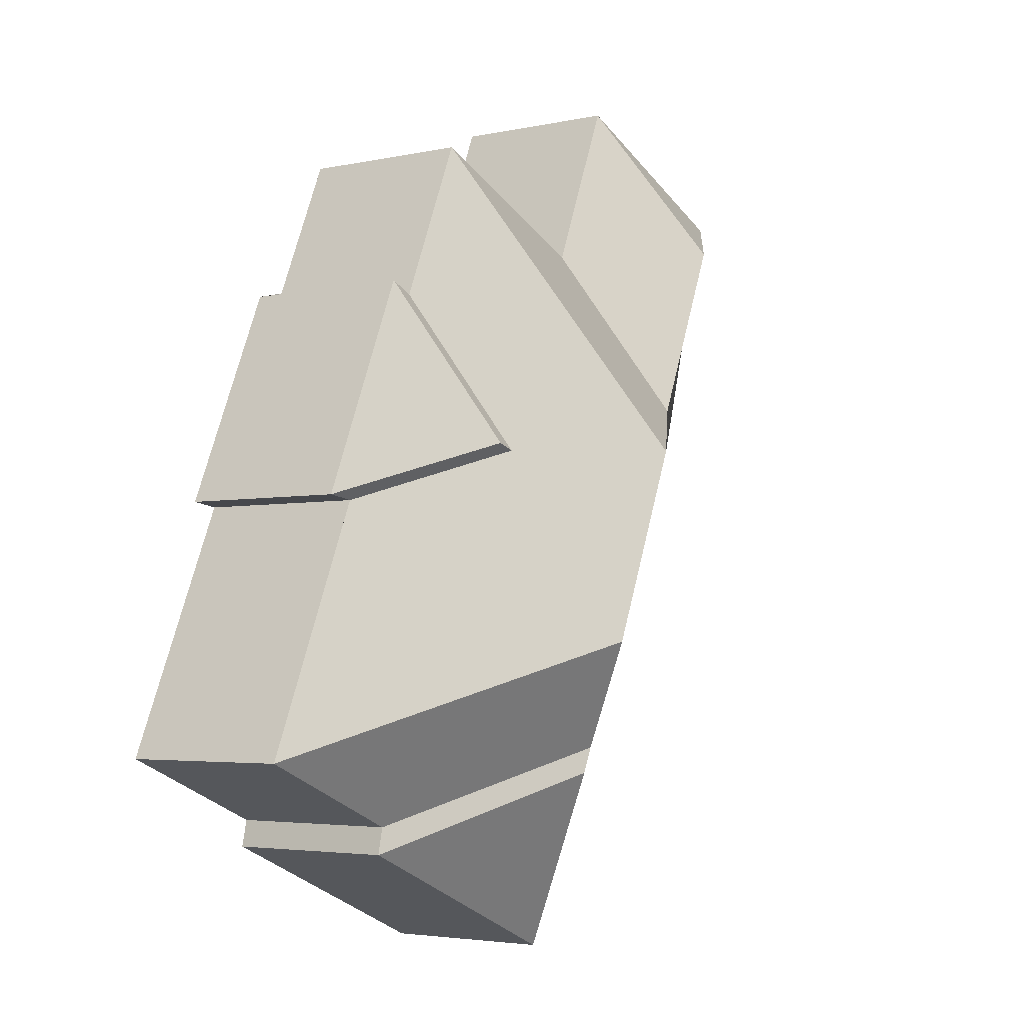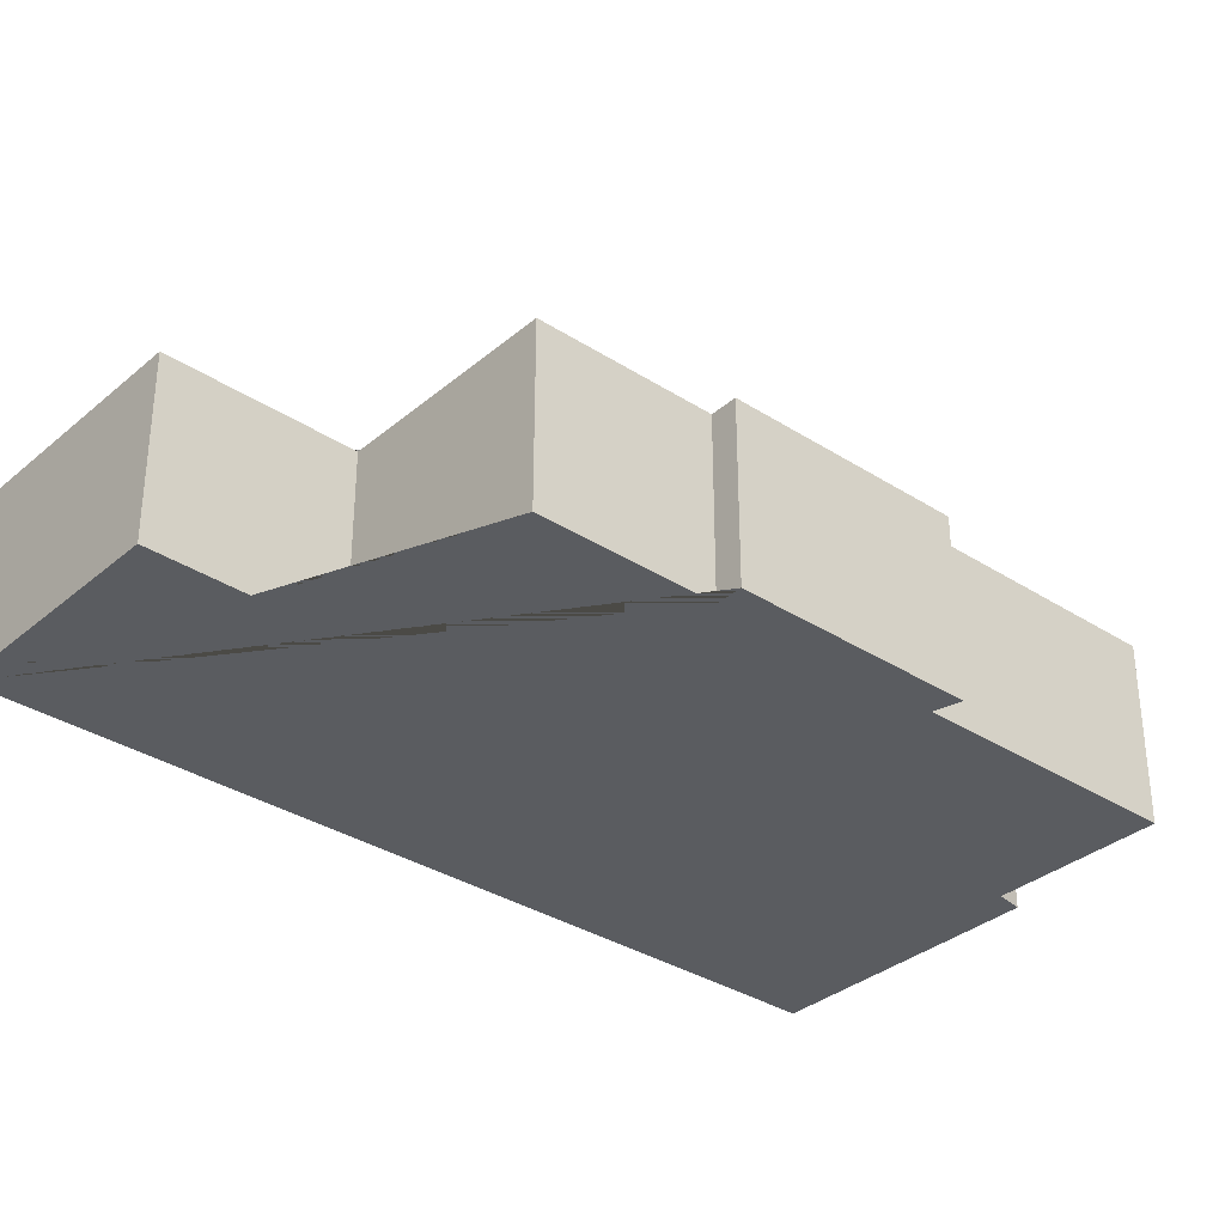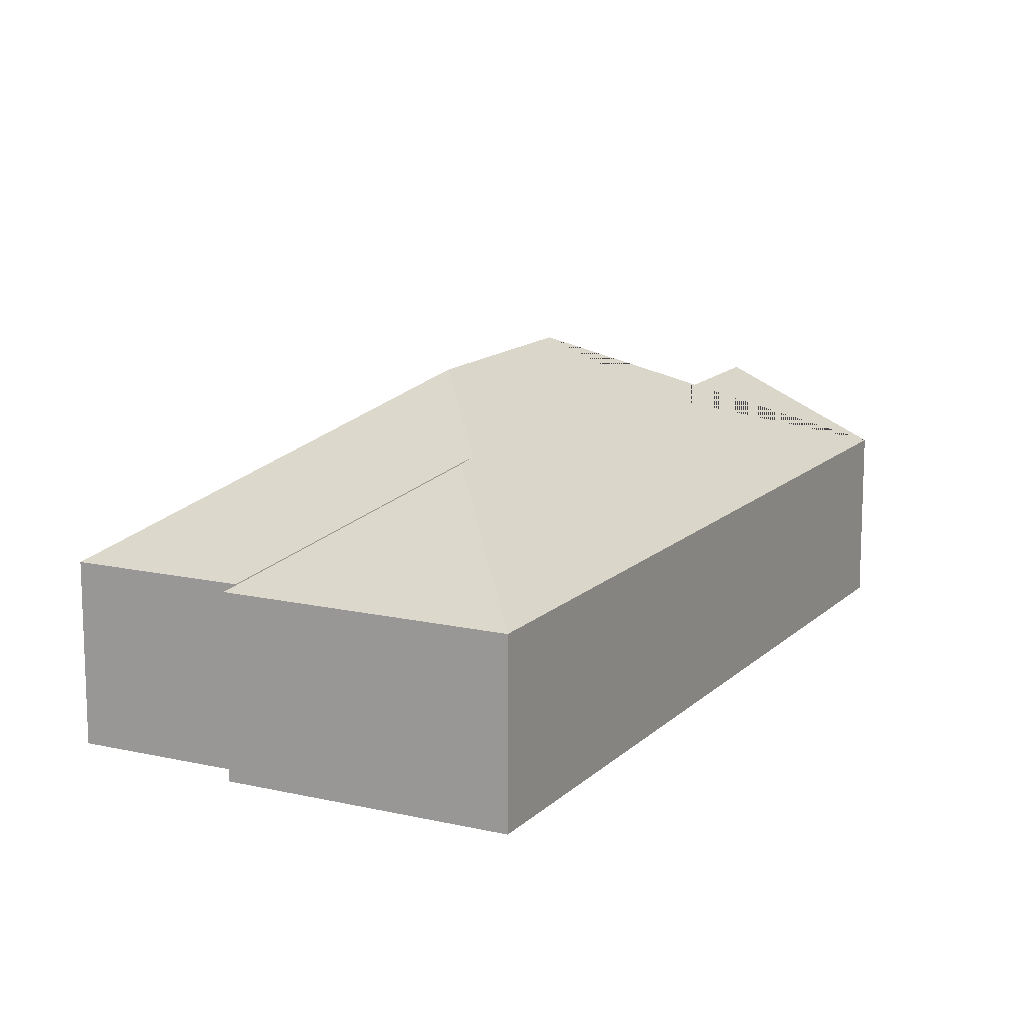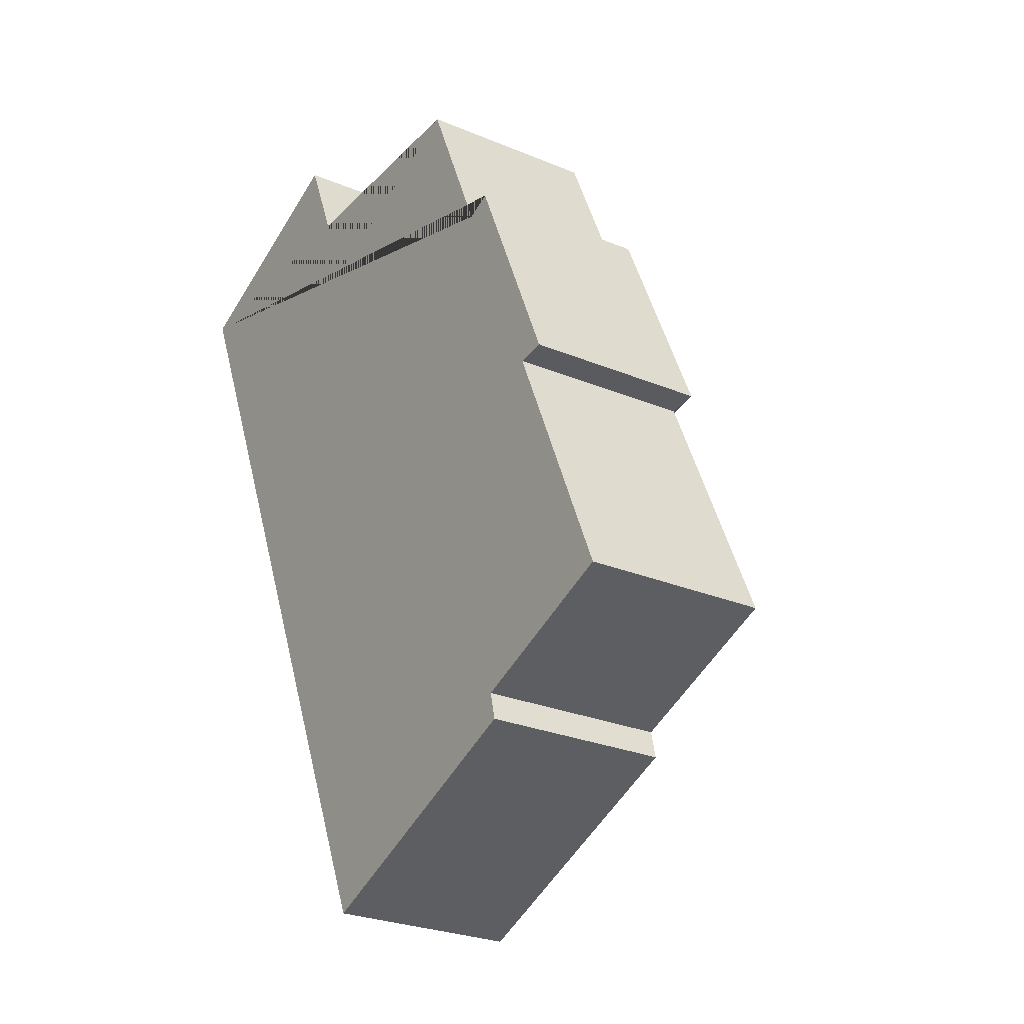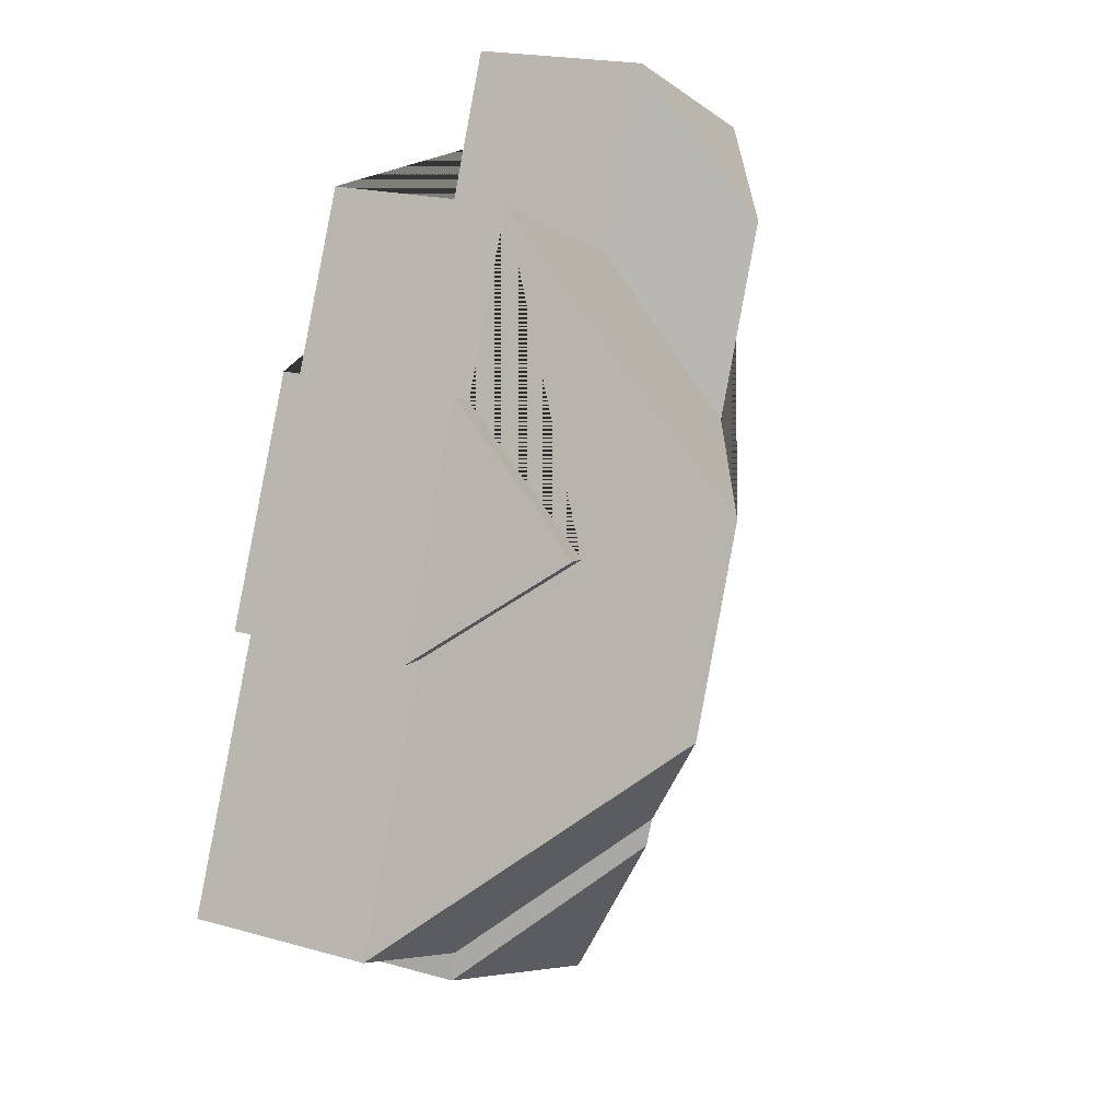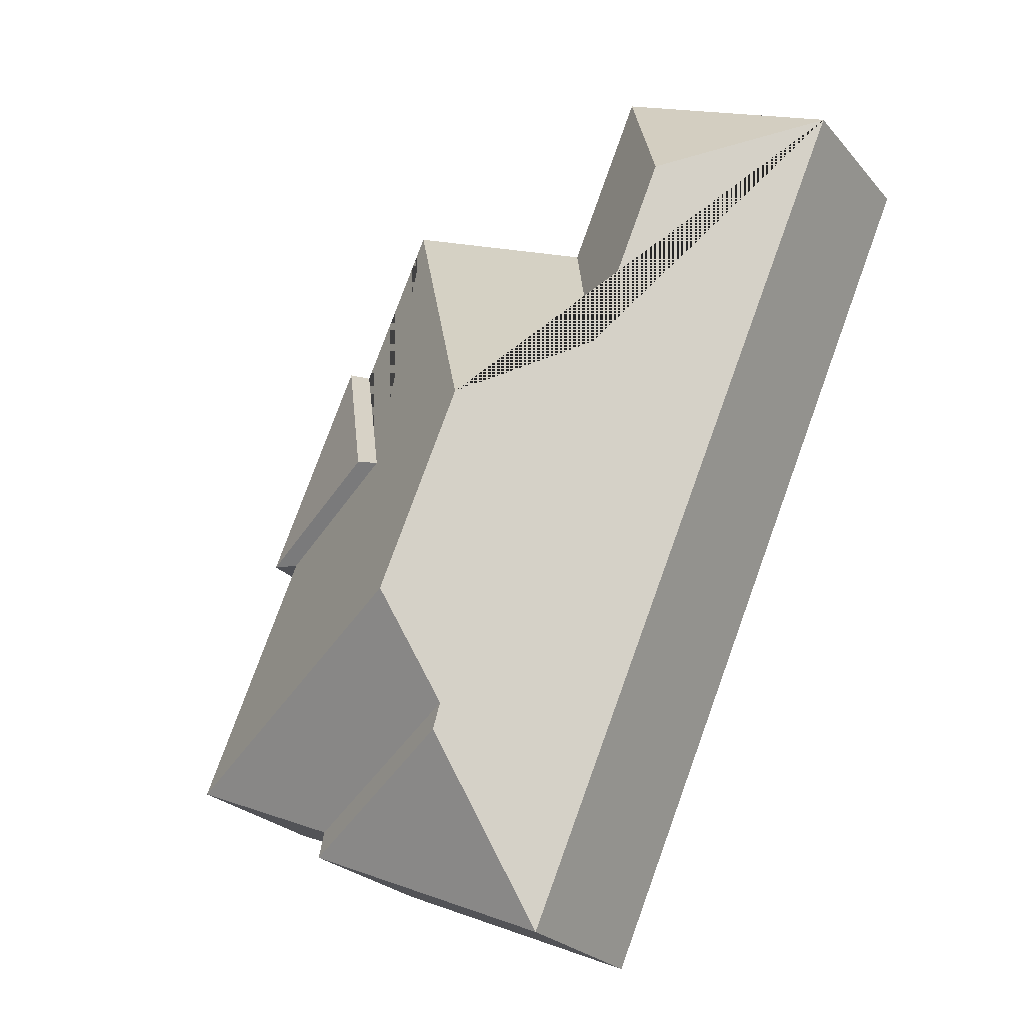
<metadata>
{"format":"obj","ext":"obj","renderer":"f3d","projection":"perspective","resolution":1024,"background":"white","views":[{"elev":-3.8,"azim":125.6,"up":"+Z"},{"elev":-33.8,"azim":25.6,"up":"+Y"},{"elev":13.5,"azim":-175.8,"up":"+Y"},{"elev":-26.4,"azim":56.5,"up":"+Z"},{"elev":19.8,"azim":117.6,"up":"+Z"},{"elev":-24.8,"azim":-149.5,"up":"+Z"}]}
</metadata>
<code>
o CG10_500_045070_0001
v 14.03 75 -58.04
v 109.1 75 -17.1
v 78.03 115.1 -83.94
v 224.9 75 -54.17
v 139.6 75 -90.43
v 111.2 114.6 -162.2
v 254.6 75 -123
v 265.1 75 -118.3
v 161.7 145 -186.5
v 235.7 109.2 -186.6
v 226.2 108.1 -189
v 293.1 75 -212.6
v 305 75 -210.9
v 197.6 145 -269.9
v 183.4 119.3 -315.3
v 187.1 118.7 -326.1
v 271.3 75 -346.3
v 338.4 75 -317.9
v 163.5 75 -405
v 273.9 75 -357.5
v 14.03 0 -58.04
v 109.1 0 -17.1
v 139.6 0 -90.43
v 224.9 0 -54.17
v 254.6 0 -123
v 265.1 0 -118.3
v 305 0 -210.9
v 293.1 0 -212.6
v 338.4 0 -317.9
v 271.3 0 -346.3
v 273.9 0 -357.5
v 163.5 0 -405
f 19 16 20
f 16 15 17 20
f 15 17 18 14
f 4 9 14 18 12 11 7
f 8 10 13
f 13 10 11 12
f 8 10 11 7
f 4 9 6 5
f 5 6 3 2
f 2 3 1
f 1 3 6 9 14 15 16 19
f 21 22 23 24 25 26 27 28 29 30 31 32
f 1 21 22 2
f 2 22 23 5
f 5 23 24 4
f 4 24 25 7
f 7 25 26 8
f 8 26 27 13
f 13 27 28 12
f 12 28 29 18
f 18 29 30 17
f 17 30 31 20
f 20 31 32 19
f 19 32 21 1

</code>
